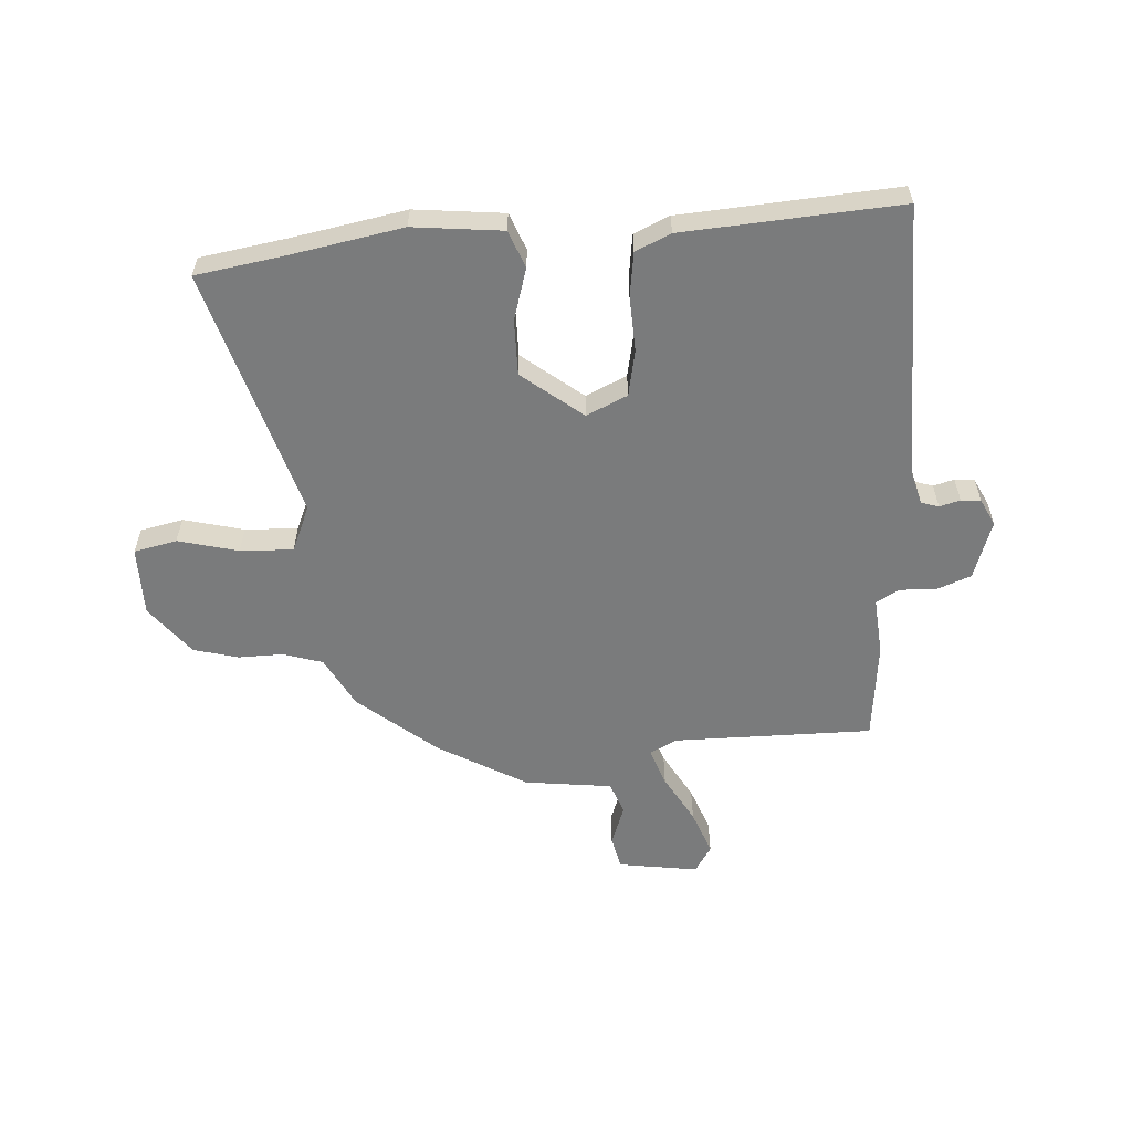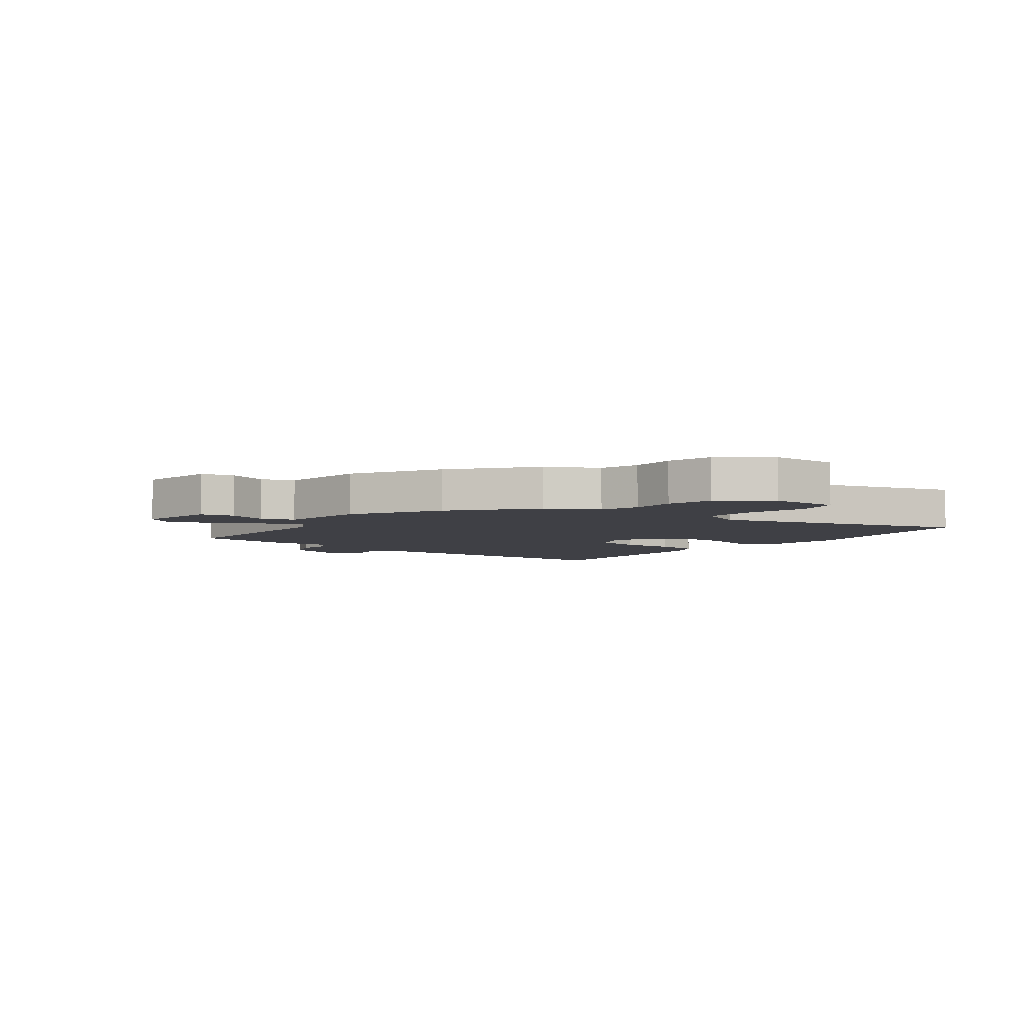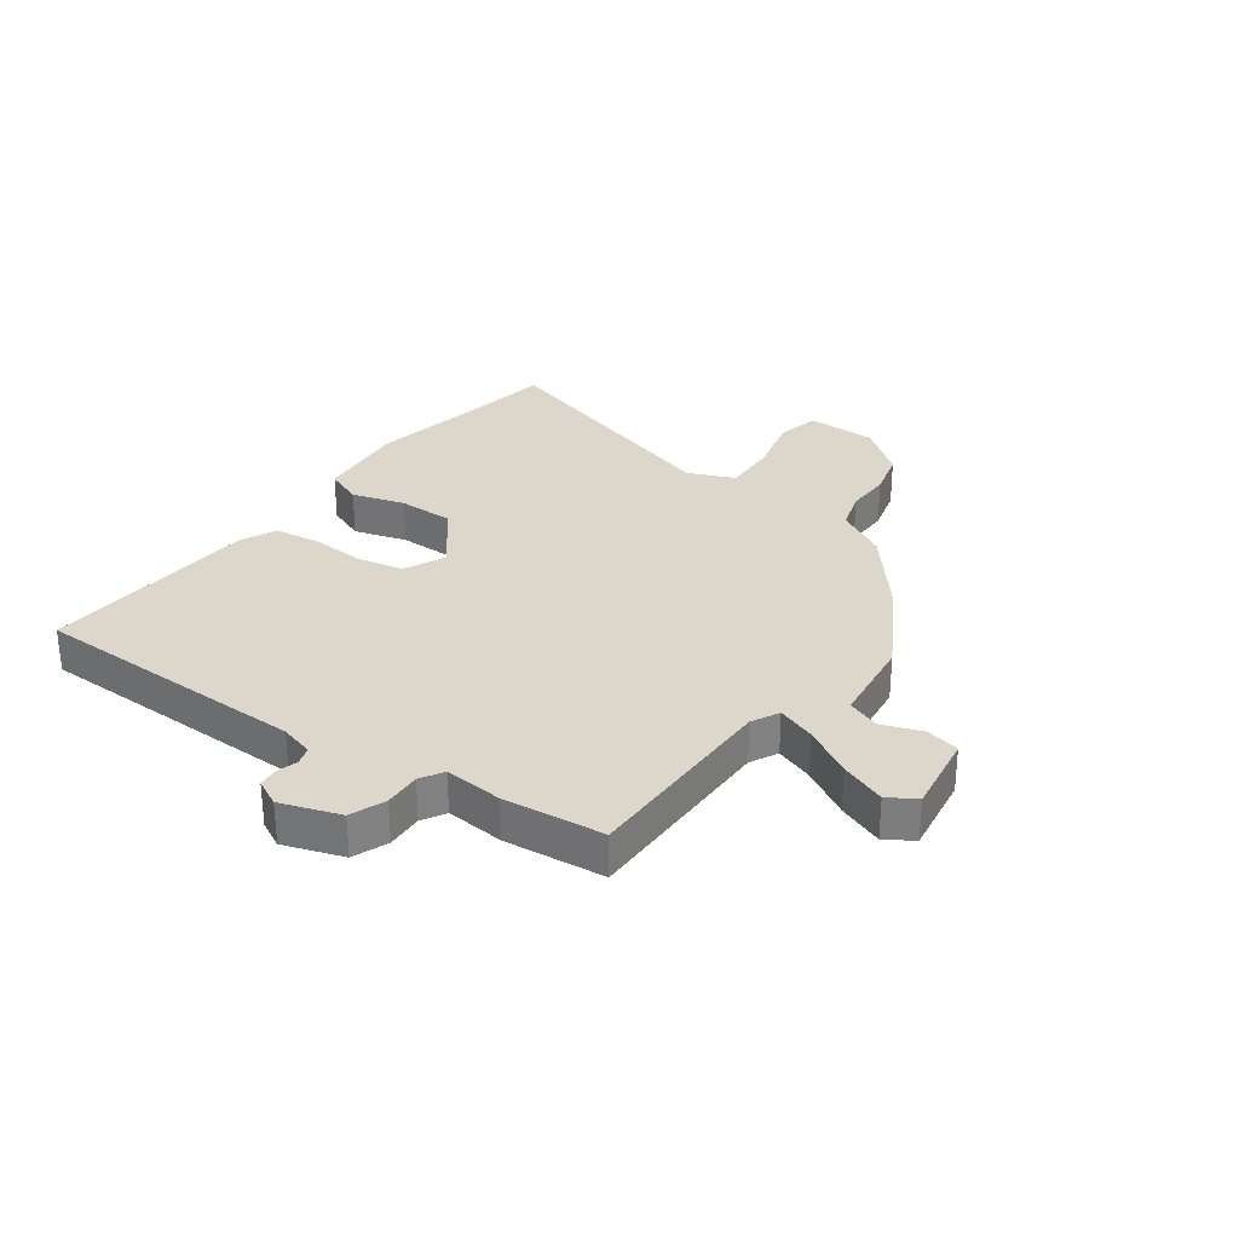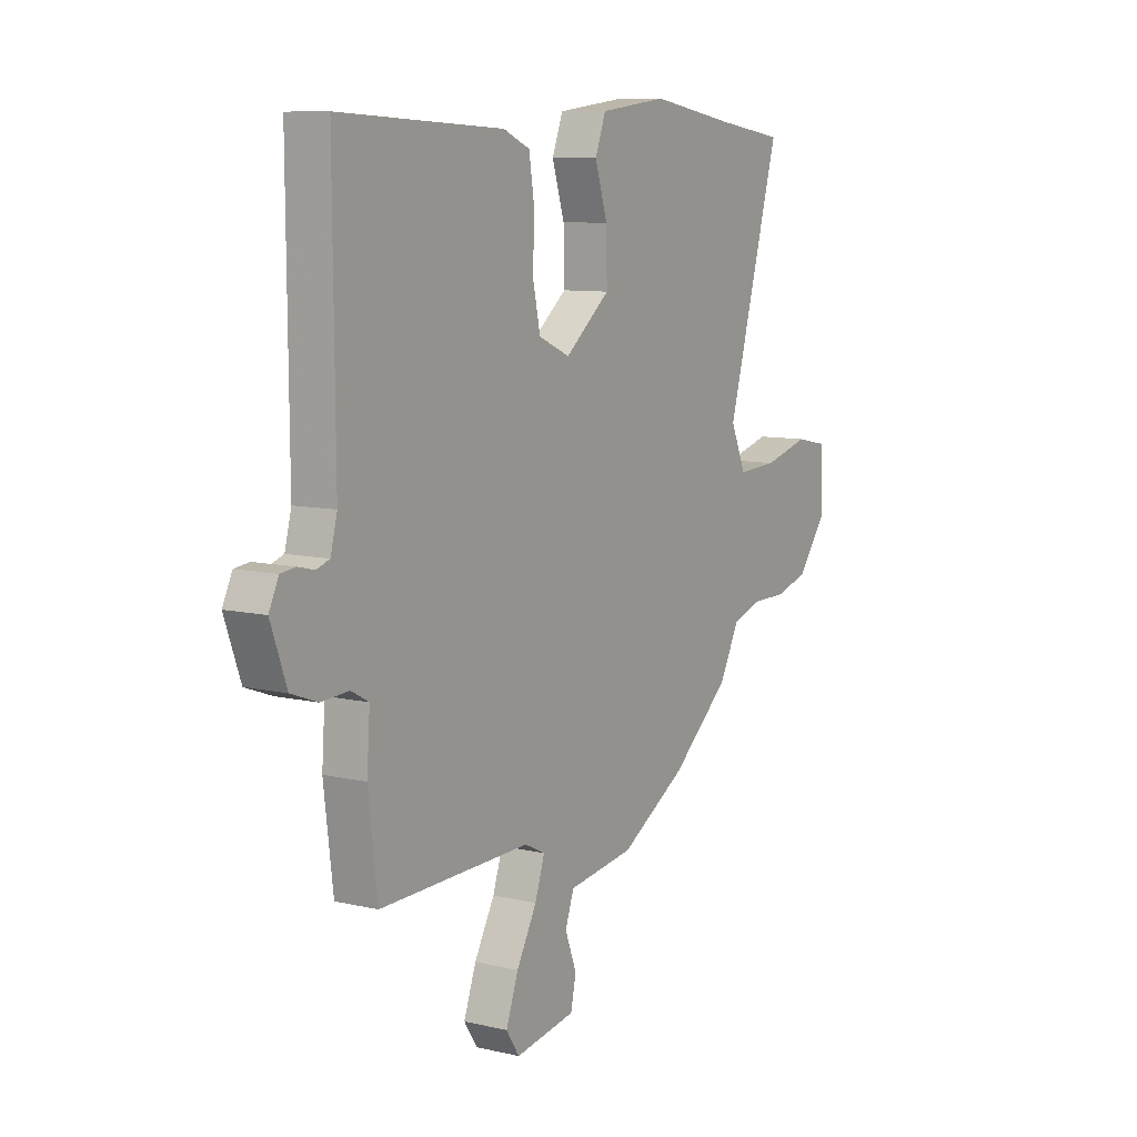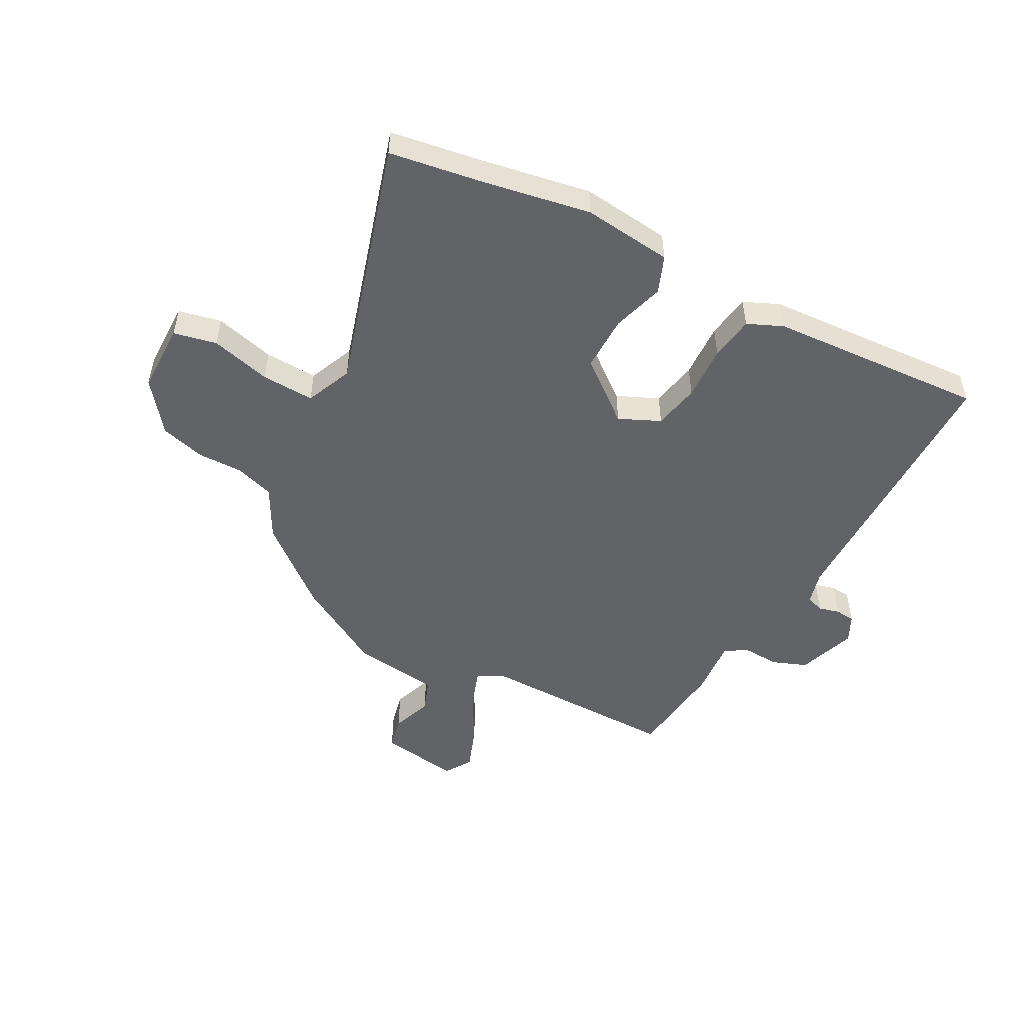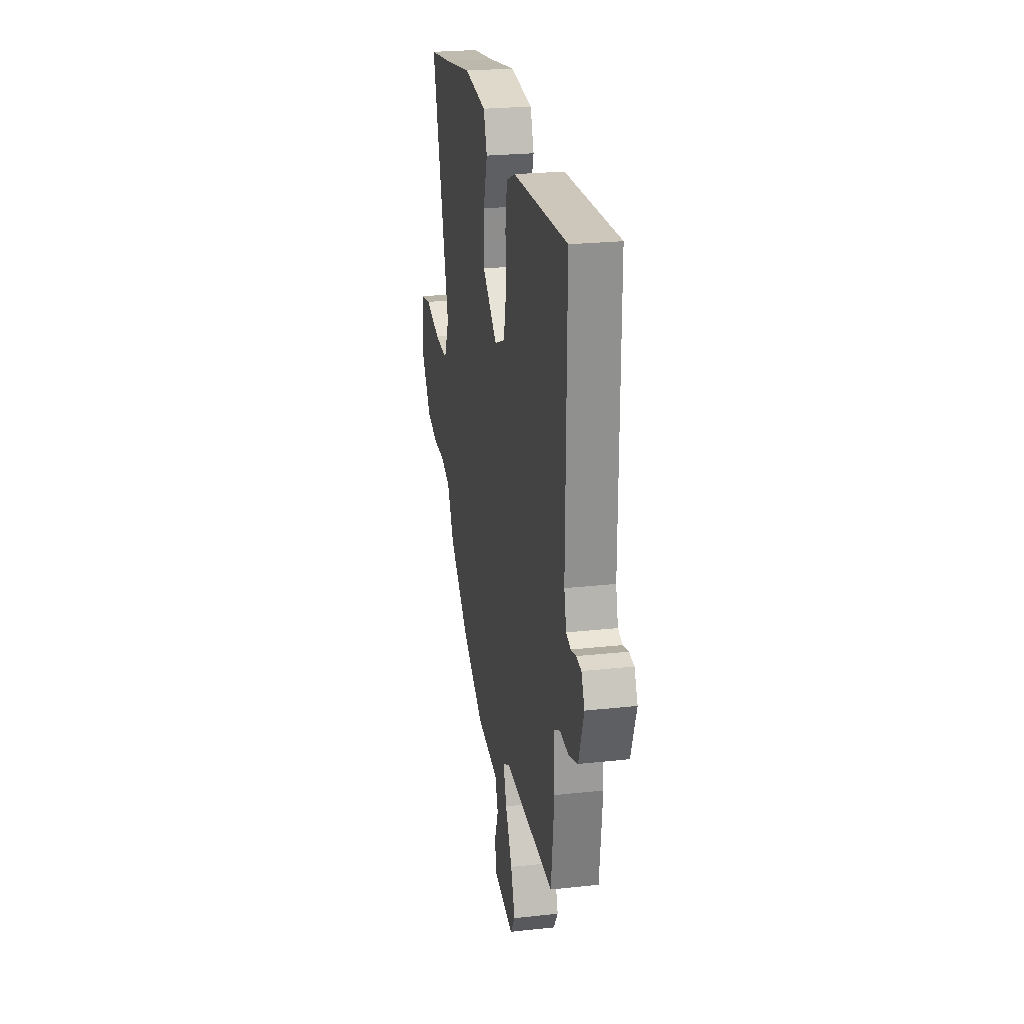
<metadata>
{"format":"obj","ext":"obj","renderer":"f3d","projection":"perspective","resolution":1024,"background":"white","views":[{"elev":-58.3,"azim":4.7,"up":"+Y"},{"elev":-5.2,"azim":-126.9,"up":"+Y"},{"elev":30.4,"azim":126.9,"up":"+Y"},{"elev":9.1,"azim":122.0,"up":"+Z"},{"elev":-51.0,"azim":-27.4,"up":"+Y"},{"elev":24.5,"azim":79.8,"up":"+Z"}]}
</metadata>
<code>
v -0.603 0.07 0.485
v -0.45 0.07 0.507
v -0.257 0.07 0.539
v -0.104 0.07 0.52
v -0.08 0.07 0.456
v -0.108 0.07 0.367
v -0.11 0.07 0.272
v -0.008 0.07 0.189
v 0.063 0.07 0.22
v 0.08 0.07 0.299
v 0.077 0.07 0.393
v 0.089 0.07 0.469
v 0.15 0.07 0.495
v 0.522 0.07 0.514
v 0.519 0.07 0.039
v 0.534 0.07 -0.019
v 0.564 0.07 -0.029
v 0.6 0.07 -0.02
v 0.634 0.07 -0.024
v 0.656 0.07 -0.07
v 0.62 0.07 -0.17
v 0.56 0.07 -0.192
v 0.498 0.07 -0.188
v 0.458 0.07 -0.21
v 0.465 0.07 -0.31
v 0.444 0.07 -0.48
v 0.102 0.07 -0.473
v 0.055 0.07 -0.496
v 0.077 0.07 -0.562
v 0.123 0.07 -0.646
v 0.151 0.07 -0.724
v 0.121 0.07 -0.77
v -0.016 0.07 -0.747
v -0.028 0.07 -0.69
v -0.002 0.07 -0.621
v -0.022 0.07 -0.565
v -0.172 0.07 -0.544
v -0.322 0.07 -0.455
v -0.454 0.07 -0.343
v -0.5 0.07 -0.255
v -0.567 0.07 -0.233
v -0.644 0.07 -0.233
v -0.721 0.07 -0.211
v -0.786 0.07 -0.125
v -0.785 0.07 -0.006
v -0.711 0.07 0.009
v -0.608 0.07 -0.019
v -0.517 0.07 -0.024
v -0.482 0.07 0.055
v -0.603 0 0.485
v -0.45 0 0.507
v -0.257 0 0.539
v -0.104 0 0.52
v -0.08 0 0.456
v -0.108 0 0.367
v -0.11 0 0.272
v -0.008 0 0.189
v 0.063 0 0.22
v 0.08 0 0.299
v 0.077 0 0.393
v 0.089 0 0.469
v 0.15 0 0.495
v 0.522 0 0.514
v 0.519 0 0.039
v 0.534 0 -0.019
v 0.564 0 -0.029
v 0.6 0 -0.02
v 0.634 0 -0.024
v 0.656 0 -0.07
v 0.62 0 -0.17
v 0.56 0 -0.192
v 0.498 0 -0.188
v 0.458 0 -0.21
v 0.465 0 -0.31
v 0.444 0 -0.48
v 0.102 0 -0.473
v 0.055 0 -0.496
v 0.077 0 -0.562
v 0.123 0 -0.646
v 0.151 0 -0.724
v 0.121 0 -0.77
v -0.016 0 -0.747
v -0.028 0 -0.69
v -0.002 0 -0.621
v -0.022 0 -0.565
v -0.172 0 -0.544
v -0.322 0 -0.455
v -0.454 0 -0.343
v -0.5 0 -0.255
v -0.567 0 -0.233
v -0.644 0 -0.233
v -0.721 0 -0.211
v -0.786 0 -0.125
v -0.785 0 -0.006
v -0.711 0 0.009
v -0.608 0 -0.019
v -0.517 0 -0.024
v -0.482 0 0.055
f 44 45 46 47
f 44 47 48
f 41 42 43 44
f 40 41 44 48
f 39 40 48 49
f 36 37 38 39
f 32 33 34 35
f 32 35 36
f 29 30 31 32
f 28 29 32 36
f 24 25 26 27
f 24 27 28
f 20 21 22 23
f 20 23 24
f 17 18 19 20
f 16 17 20 24
f 15 16 24 28
f 10 11 12 13
f 9 10 13 14
f 3 4 5 6
f 2 3 6 7
f 49 1 2 7
f 39 49 7 8
f 36 39 8 9
f 15 28 36
f 9 14 15 36
f 96 95 94 93
f 97 96 93
f 93 92 91 90
f 97 93 90 89
f 98 97 89 88
f 88 87 86 85
f 84 83 82 81
f 85 84 81
f 81 80 79 78
f 85 81 78 77
f 76 75 74 73
f 77 76 73
f 72 71 70 69
f 73 72 69
f 69 68 67 66
f 73 69 66 65
f 77 73 65 64
f 62 61 60 59
f 63 62 59 58
f 55 54 53 52
f 56 55 52 51
f 56 51 50 98
f 57 56 98 88
f 58 57 88 85
f 85 77 64
f 85 64 63 58
f 1 50 51 2
f 2 51 52 3
f 3 52 53 4
f 4 53 54 5
f 5 54 55 6
f 6 55 56 7
f 7 56 57 8
f 8 57 58 9
f 9 58 59 10
f 10 59 60 11
f 11 60 61 12
f 12 61 62 13
f 13 62 63 14
f 14 63 64 15
f 15 64 65 16
f 16 65 66 17
f 17 66 67 18
f 18 67 68 19
f 19 68 69 20
f 20 69 70 21
f 21 70 71 22
f 22 71 72 23
f 23 72 73 24
f 24 73 74 25
f 25 74 75 26
f 26 75 76 27
f 27 76 77 28
f 28 77 78 29
f 29 78 79 30
f 30 79 80 31
f 31 80 81 32
f 32 81 82 33
f 33 82 83 34
f 34 83 84 35
f 35 84 85 36
f 36 85 86 37
f 37 86 87 38
f 38 87 88 39
f 39 88 89 40
f 40 89 90 41
f 41 90 91 42
f 42 91 92 43
f 43 92 93 44
f 44 93 94 45
f 45 94 95 46
f 46 95 96 47
f 47 96 97 48
f 48 97 98 49
f 49 98 50 1

</code>
